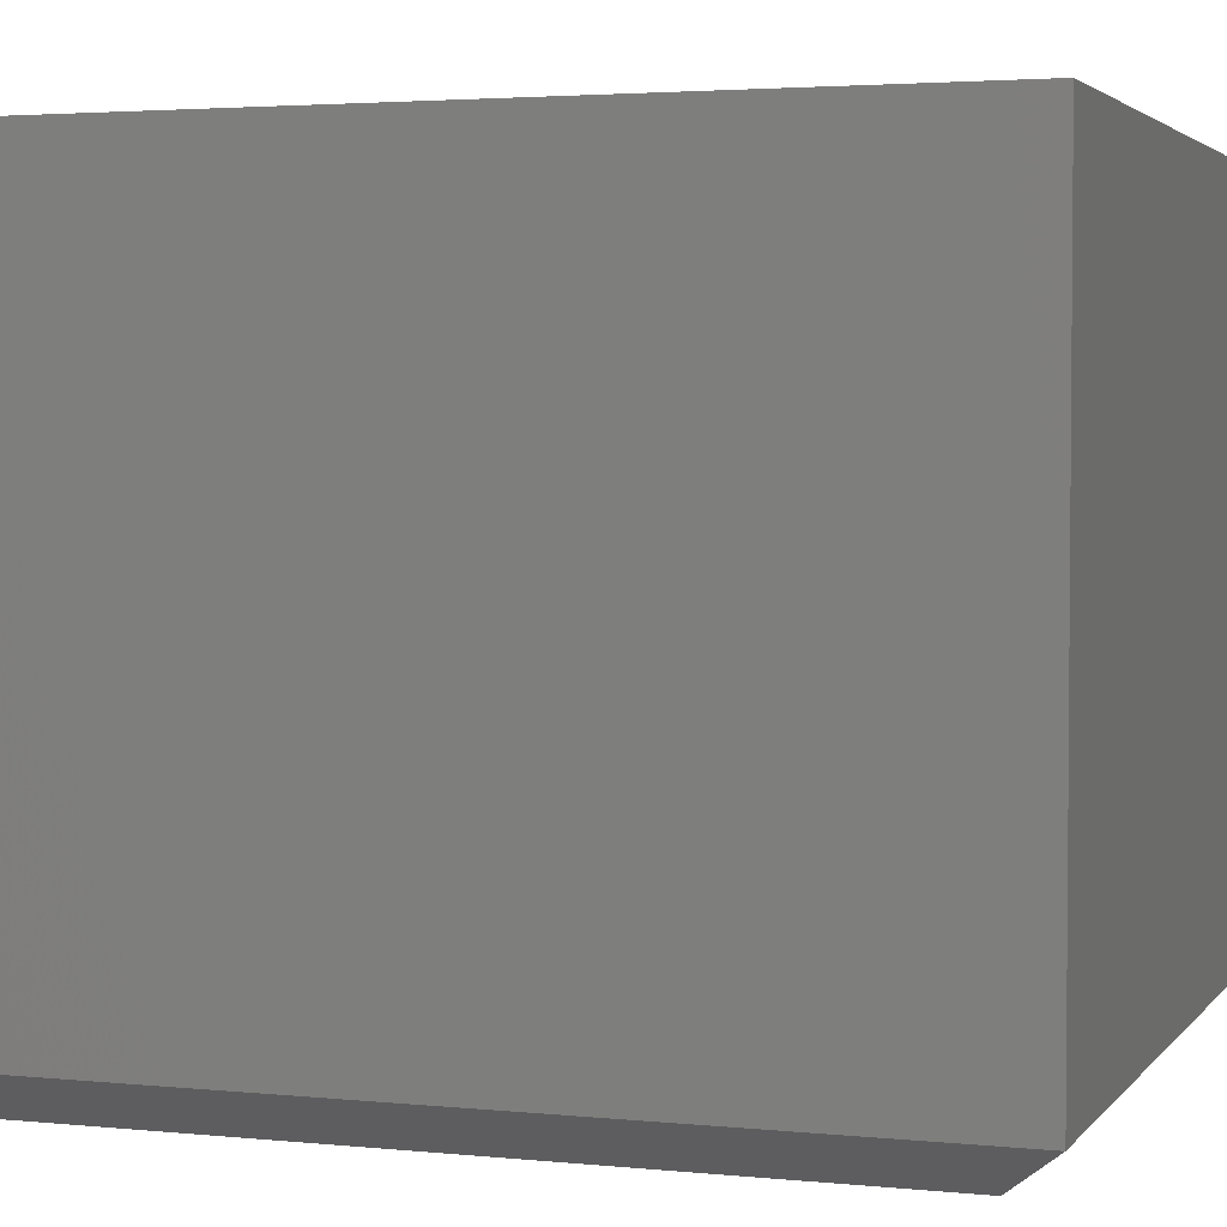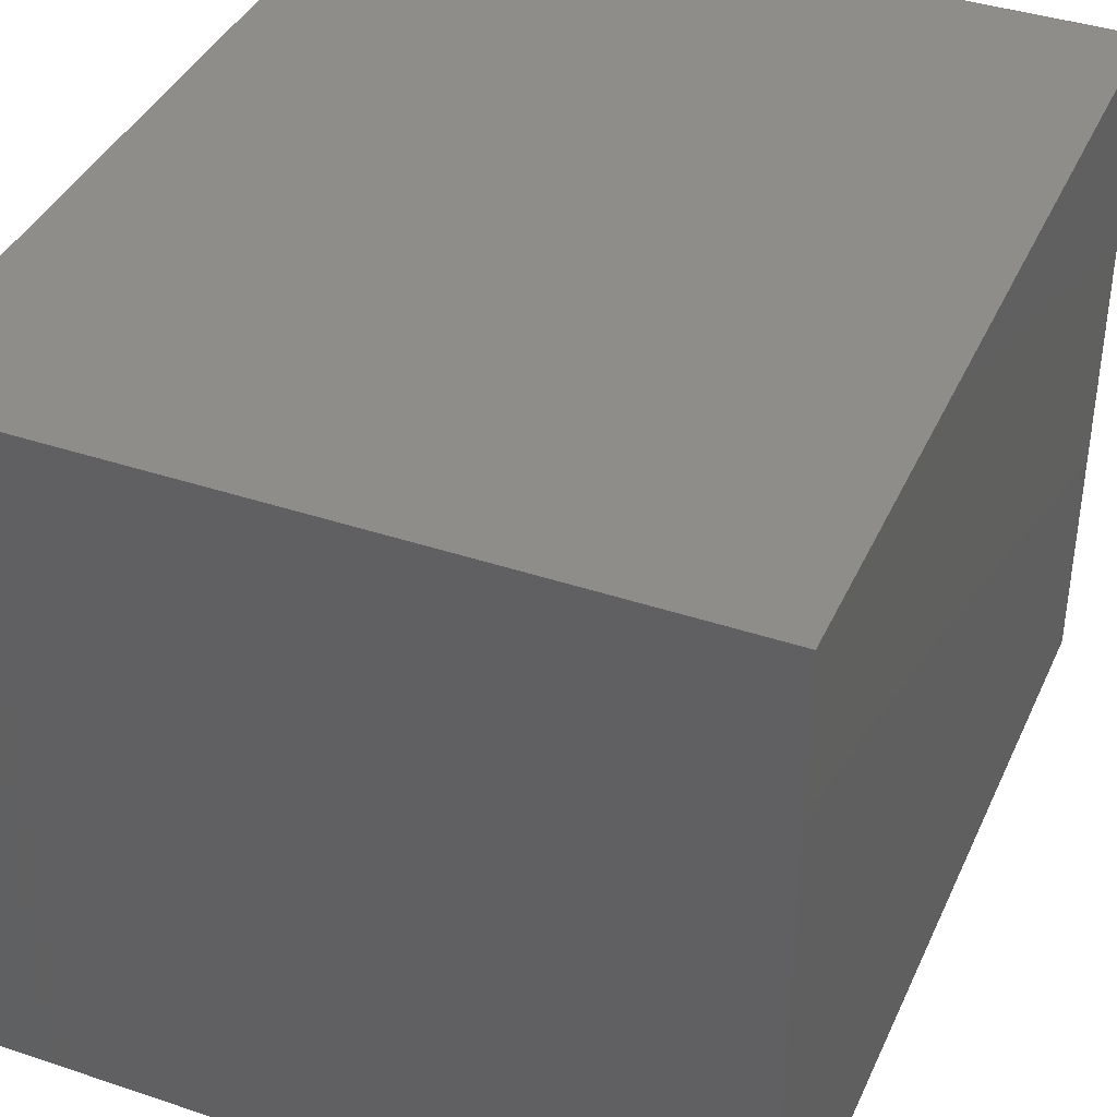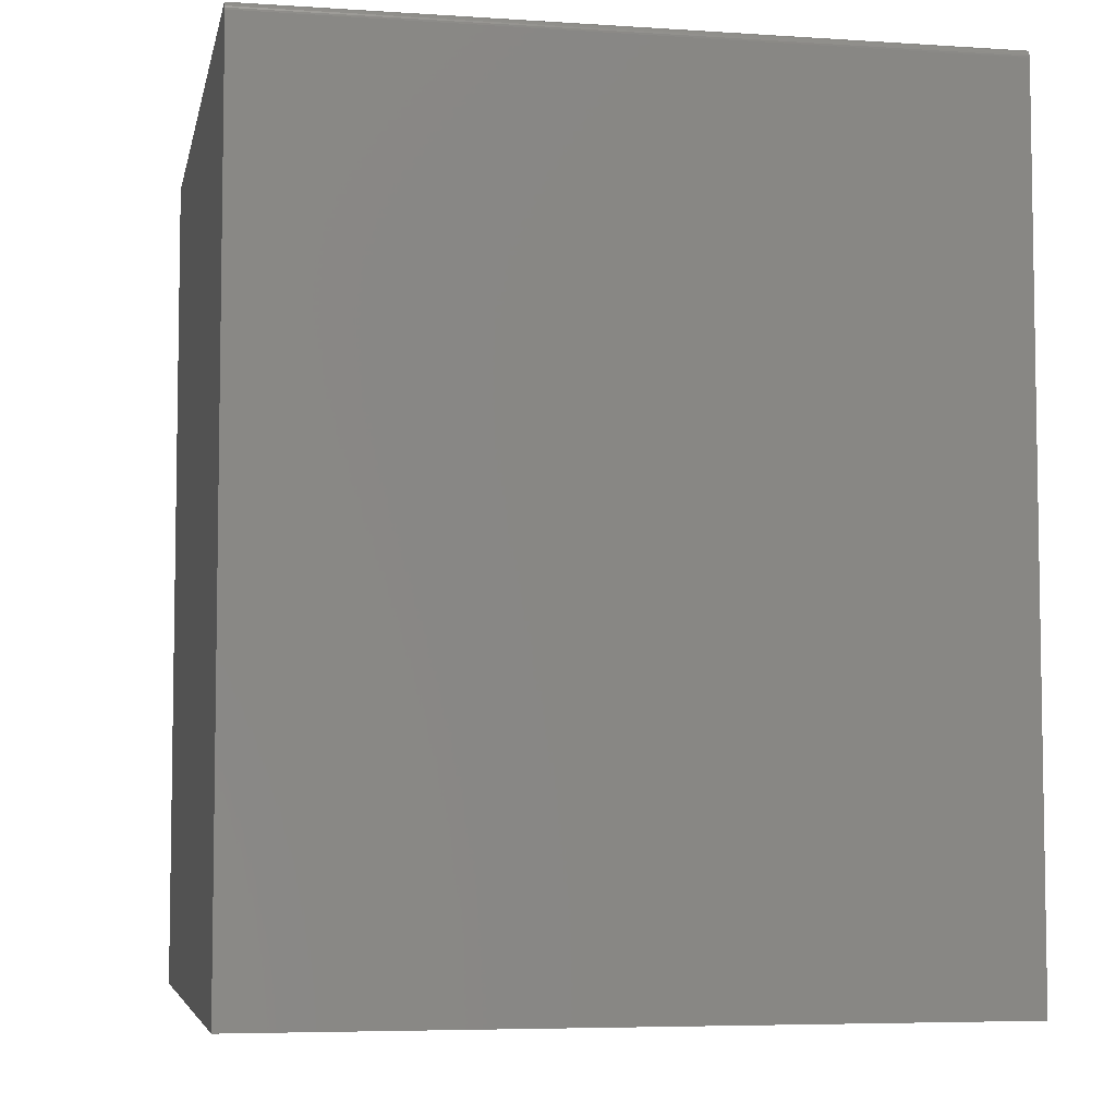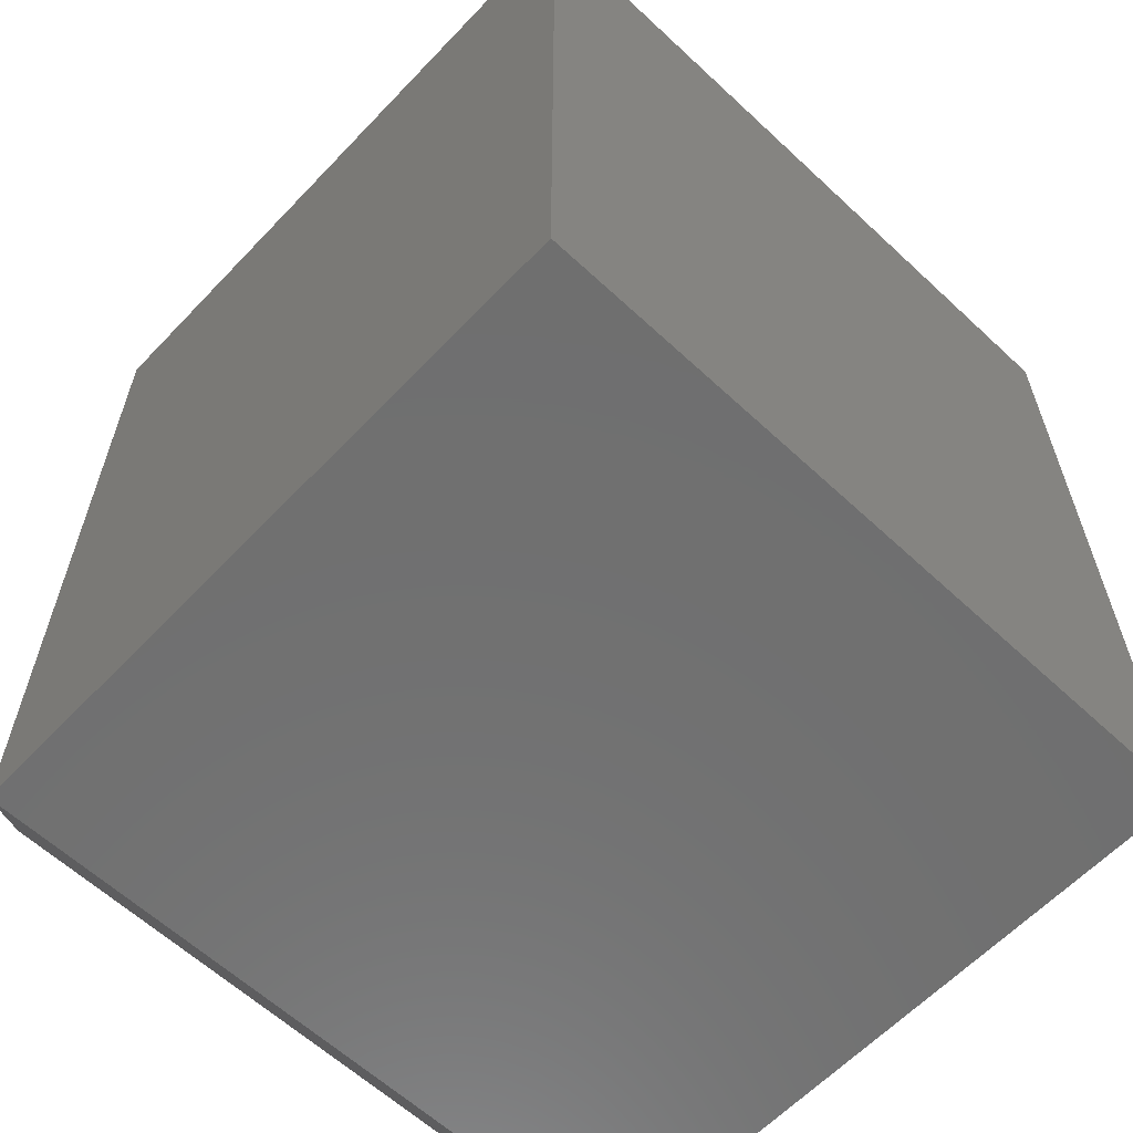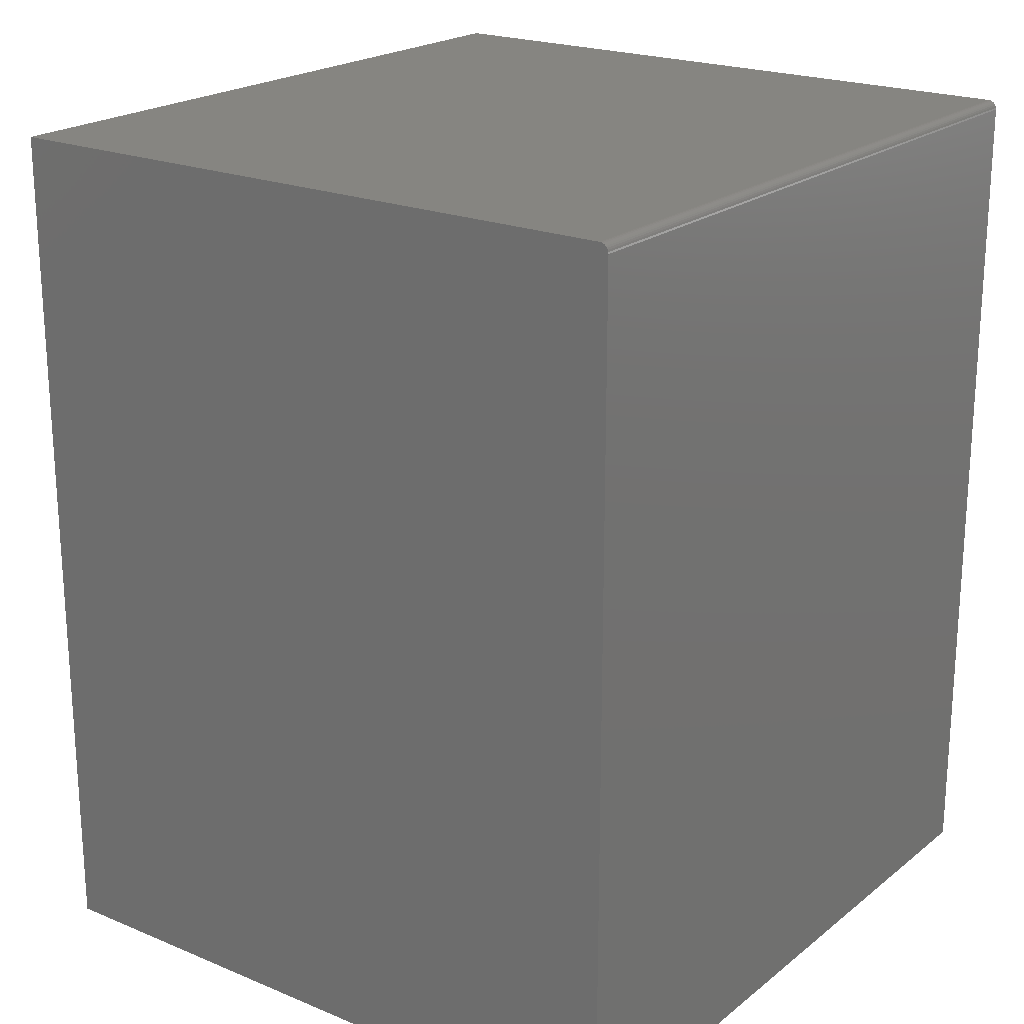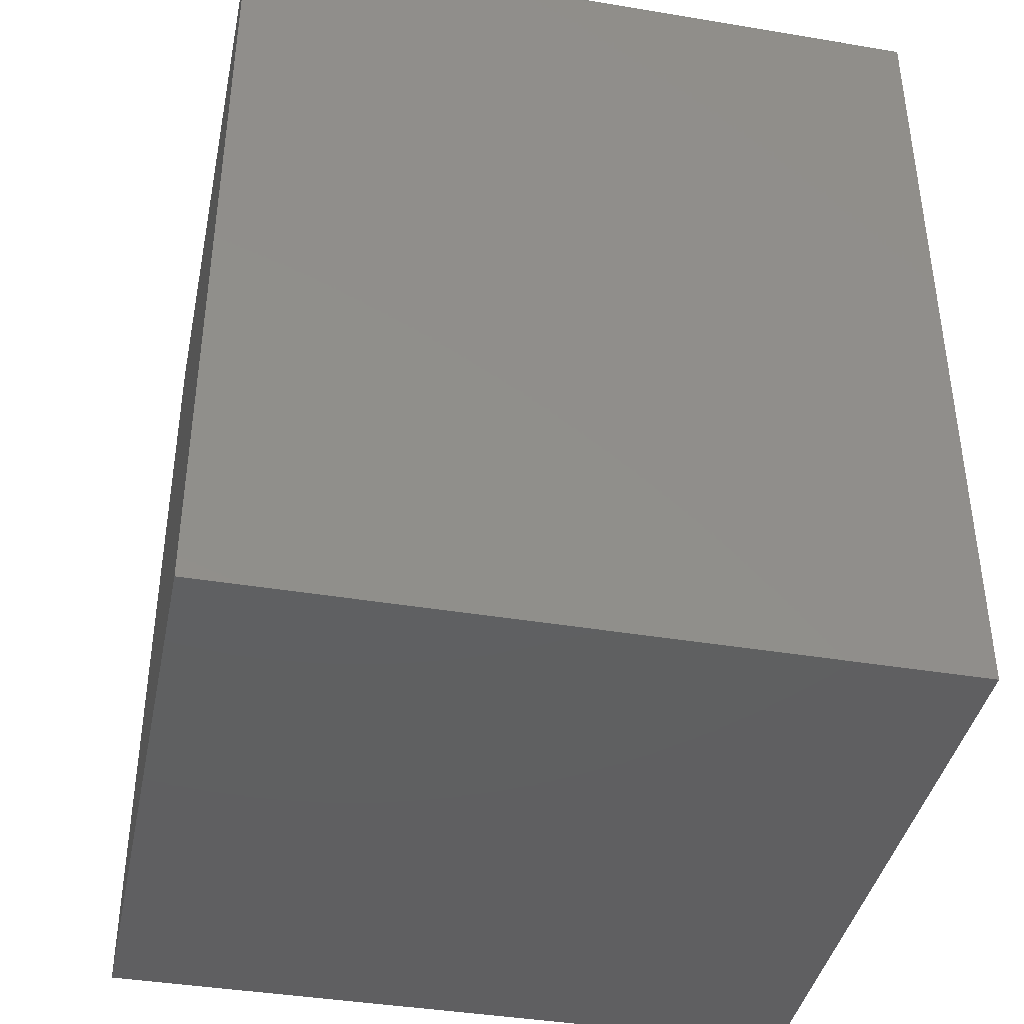
<metadata>
{"format":"stl","ext":"stl","renderer":"f3d","projection":"perspective","resolution":1024,"background":"white","views":[{"elev":3.1,"azim":-70.8,"up":"+Z"},{"elev":39.3,"azim":22.7,"up":"+Z"},{"elev":-5.8,"azim":-11.3,"up":"+Y"},{"elev":-61.5,"azim":-43.4,"up":"+Y"},{"elev":21.2,"azim":-53.6,"up":"+Y"},{"elev":-40.2,"azim":-11.6,"up":"+Y"}]}
</metadata>
<code>
# stl→obj: 28 verts, 52 faces
v -0.625 0.75 0.03906
v -0.625 3.015e-17 0.03906
v -0.625 0.75 0.6238
v -0.625 0.7498 0.6253
v -0.625 0.7422 0.6316
v -0.625 0.7437 0.6314
v -0.625 0.7452 0.631
v -0.625 0.7465 0.6303
v -0.625 0.7477 0.6293
v -0.625 0.7487 0.6281
v -0.625 0.7494 0.6268
v -0.625 3.867e-17 0.6316
v 0 0.75 0.6238
v -1.388e-17 2.392e-18 0.03906
v 0 0.75 0.03906
v 0 0.7498 0.6253
v 0 0.7494 0.6268
v 0 0.7487 0.6281
v 0 0.7477 0.6293
v 0 0.7465 0.6303
v 0 0.7452 0.631
v 0 0.7437 0.6314
v 0 0.7422 0.6316
v 0 3.867e-17 0.6316
v -0.5781 0.04688 -2.87e-18
v -0.5781 0.7031 -4.305e-17
v -0.04688 0.04688 -2.87e-18
v -0.04688 0.7031 -4.305e-17
f 1 2 3
f 4 5 6
f 4 6 7
f 4 7 8
f 4 8 9
f 4 9 10
f 4 10 11
f 12 5 4
f 12 4 3
f 12 3 2
f 13 14 15
f 16 17 18
f 16 18 19
f 16 19 20
f 16 20 21
f 16 21 22
f 16 22 23
f 24 14 13
f 24 13 16
f 24 16 23
f 1 3 15
f 15 3 13
f 5 12 23
f 23 12 24
f 13 3 16
f 16 3 4
f 16 4 17
f 17 4 11
f 17 11 18
f 18 11 10
f 18 10 19
f 19 10 9
f 19 9 20
f 20 9 8
f 20 8 21
f 21 8 7
f 21 7 22
f 22 7 6
f 22 6 23
f 23 6 5
f 12 2 24
f 24 2 14
f 25 26 27
f 27 26 28
f 14 2 27
f 27 2 25
f 14 27 15
f 15 27 28
f 1 15 26
f 26 15 28
f 2 1 25
f 25 1 26

</code>
